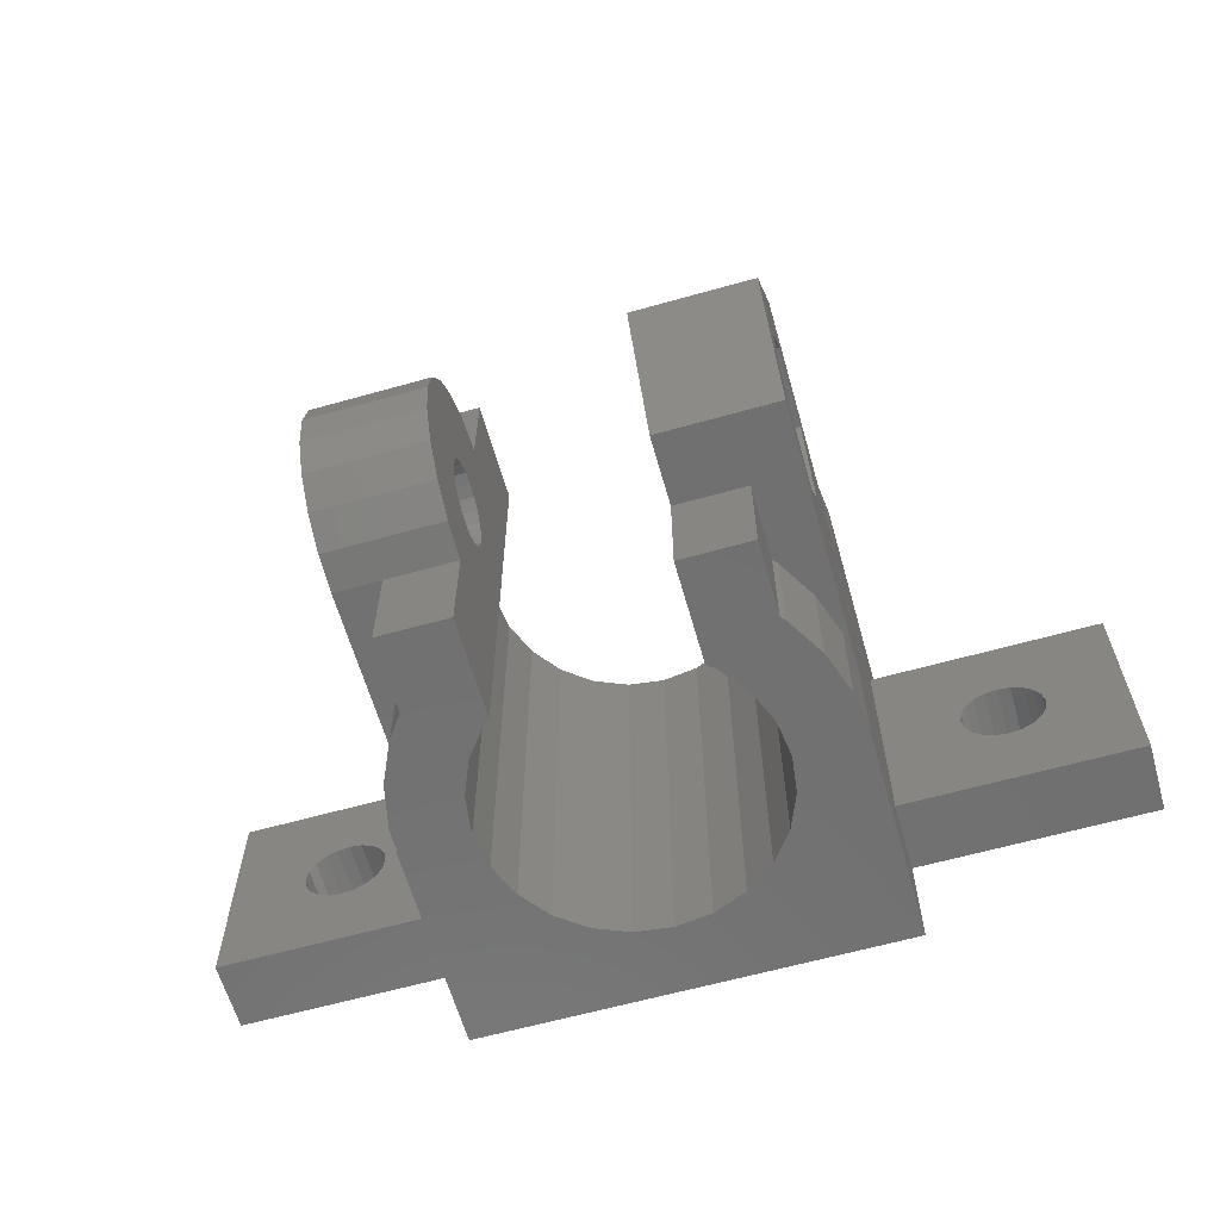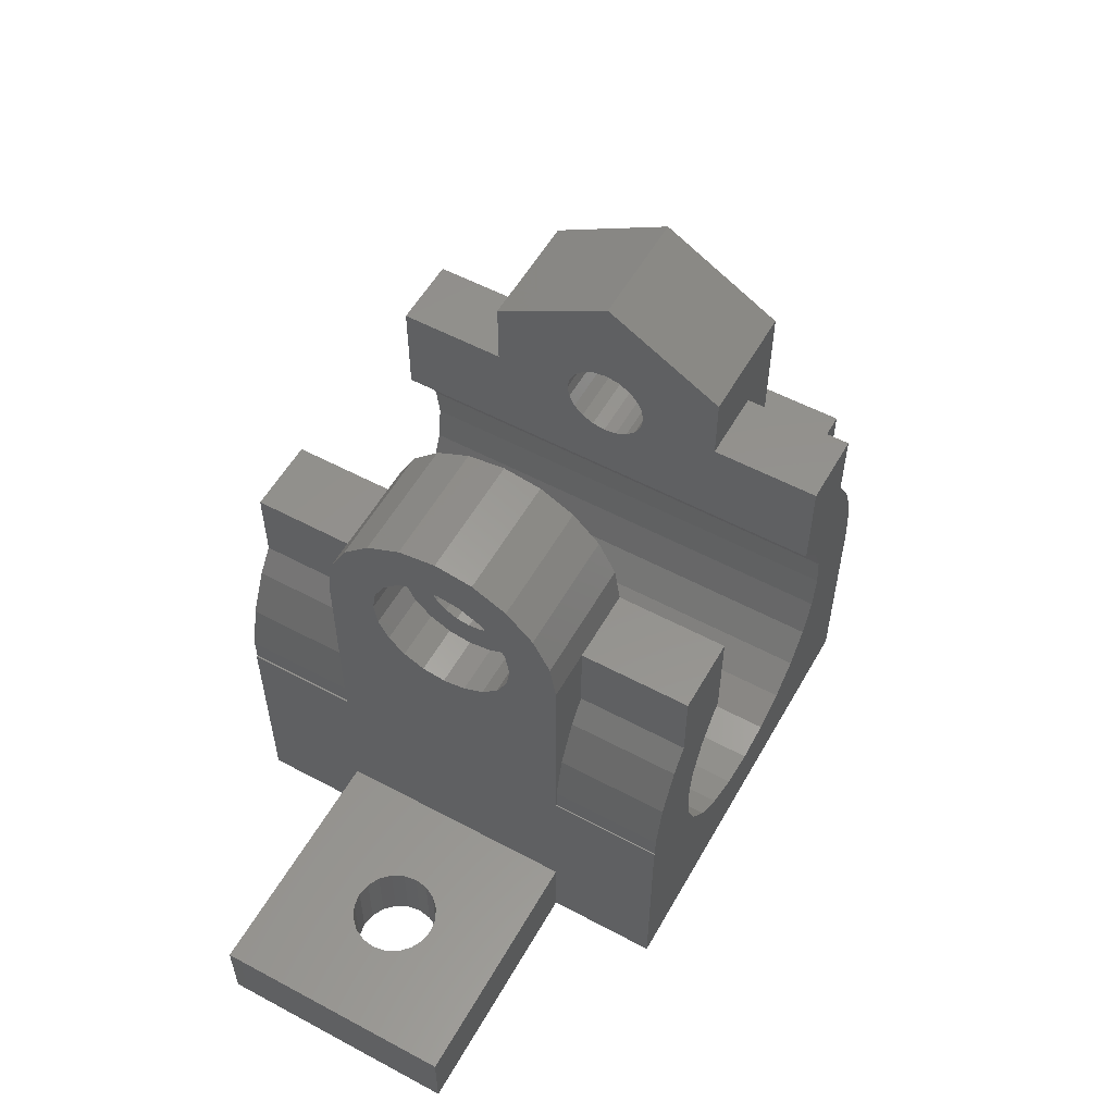
<metadata>
{"format":"stl","ext":"stl","renderer":"f3d","projection":"perspective","resolution":1024,"background":"white","views":[{"elev":-62.5,"azim":15.9,"up":"+Y"},{"elev":55.8,"azim":-60.7,"up":"+Z"}]}
</metadata>
<code>
# stl→obj: 394 verts, 800 faces
v -19 -5 0
v -19 -5 3
v -19 5 0
v -19 5 3
v -9 -5 0
v -9 -5 3
v -12.97 1.416 0
v -9 5 0
v -9 9.5 0
v 9 9.5 0
v 9 5 0
v 19 5 0
v 15.42 -1.029 0
v 19 -5 0
v -14 -1.75 0
v -14.54 -1.664 0
v 9 -5 0
v 9 -9.5 0
v -15.75 0 0
v -15.66 -0.5408 0
v -15.42 -1.029 0
v -15.03 -1.416 0
v -13.46 -1.664 0
v 12.97 -1.416 0
v 12.58 -1.029 0
v -12.58 -1.029 0
v -12.97 -1.416 0
v -15.66 0.5408 0
v -15.42 1.029 0
v -14 1.75 0
v -13.46 1.664 0
v -15.03 1.416 0
v -12.34 -0.5408 0
v -14.54 1.664 0
v -12.25 0 0
v -12.34 0.5408 0
v -12.58 1.029 0
v 12.97 1.416 0
v 13.46 1.664 0
v 12.25 0 0
v 14 1.75 0
v 14.54 1.664 0
v 12.34 -0.5408 0
v 15.03 1.416 0
v 15.75 0 0
v 15.66 -0.5408 0
v 15.42 1.029 0
v 13.46 -1.664 0
v 15.66 0.5408 0
v 14 -1.75 0
v 14.54 -1.664 0
v 15.03 -1.416 0
v 12.58 1.029 0
v 12.34 0.5408 0
v -9 -9.5 0
v -9 5 3
v -14 -1.75 3
v -15.66 -0.5408 3
v -15.75 0 3
v -15.66 0.5408 3
v -12.34 0.5408 3
v -12.25 0 3
v -15.42 1.029 3
v -13.46 -1.664 3
v -15.03 1.416 3
v -14.54 1.664 3
v -12.34 -0.5408 3
v -12.58 -1.029 3
v -14 1.75 3
v -12.97 -1.416 3
v -13.46 1.664 3
v -12.97 1.416 3
v -12.58 1.029 3
v -14.54 -1.664 3
v -15.03 -1.416 3
v -15.42 -1.029 3
v -9 -9.5 9
v -9 4.755 16.2
v -9 5 17.75
v -9 5 9
v -9 4.045 14.81
v -9 9.5 9
v -9 -5 9
v -9 -5 17.75
v -9 -4.755 16.2
v -9 -4.045 14.81
v -9 -2.939 13.7
v -9 -1.545 12.99
v -9 0 12.75
v -9 1.545 12.99
v -9 2.939 13.7
v 0.4873 -9.5 0.0132
v 9 -9.5 9
v 8.79 -9.5 7.065
v 8.168 -9.5 5.221
v 7.165 -9.5 3.553
v 5.826 -9.5 2.141
v 4.216 -9.5 1.048
v 2.408 -9.5 0.3281
v -1.456 -9.5 0.1186
v -5.051 -9.5 1.551
v -3.331 -9.5 0.6392
v -6.534 -9.5 2.811
v -7.712 -9.5 4.36
v -8.529 -9.5 6.126
v -8.947 -9.5 8.027
v -8.947 -9.5 9
v 9 5 3
v 9 -5 3
v 9 9.5 9
v 9 5 9
v 9 -5 9
v 9 5 14.86
v 9 0 11.98
v 9 -5 14.86
v 19 -5 3
v 19 5 3
v -5.846 9.5 7.434
v -8.947 9.5 9
v -6.052 9.5 9
v -5.241 9.5 5.974
v -4.279 9.5 4.721
v -3.026 9.5 3.759
v -1.566 9.5 3.154
v 1.566 9.5 3.154
v -0 9.5 2.948
v 3.026 9.5 3.759
v 4.279 9.5 4.721
v 5.241 9.5 5.974
v 5.846 9.5 7.434
v 6.052 9.5 9
v 12.34 0.5408 3
v 12.25 0 3
v 12.34 -0.5408 3
v 12.58 1.029 3
v 12.97 1.416 3
v 13.46 1.664 3
v 14 1.75 3
v 14.54 1.664 3
v 15.03 1.416 3
v 15.42 1.029 3
v 15.66 0.5408 3
v 15.75 0 3
v 15.66 -0.5408 3
v 15.42 -1.029 3
v 15.03 -1.416 3
v 14.54 -1.664 3
v 14 -1.75 3
v 13.46 -1.664 3
v 12.97 -1.416 3
v 12.58 -1.029 3
v -8.947 5 9
v -8.529 5 11.87
v -7 5 17.75
v -7.712 5 13.64
v -7 5 14.58
v -8.947 5 9.973
v -4 5 17.75
v -4 9.5 17.75
v -7 9.5 17.75
v -4 -5 17.75
v -7 -5 17.75
v -7 -9.5 17.75
v -4 -9.5 17.75
v -8.947 -5 9
v -8.529 -5 11.87
v -8.947 -5 9.973
v -7.712 -5 13.64
v -7 -5 14.58
v -8.947 -9.5 9.973
v 7 -5 14.62
v 7.165 -5 14.45
v 7 -5 17.75
v 4 -5 20.64
v 4 -5 17.75
v 8.168 -5 12.78
v 9 -5 20.64
v 8.79 -5 10.93
v 8.79 -9.5 10.93
v 4 5 17.75
v 4 5 20.64
v 7 5 17.75
v 9 5 20.64
v 8.79 5 10.93
v 8.168 5 12.78
v 7.165 5 14.45
v 7 5 14.62
v 8.79 9.5 10.93
v 4 9.5 13.49
v 4 9.5 17.04
v 4.279 9.5 13.28
v 4.216 9.5 16.95
v 5.826 9.5 15.86
v 7.165 9.5 14.45
v 8.168 9.5 12.78
v 5.846 9.5 10.57
v 5.241 9.5 12.03
v 6.052 -9.5 9
v 5.846 -9.5 10.57
v 5.846 -9.5 7.434
v 5.241 -9.5 5.974
v 4.279 -9.5 4.721
v 3.026 -9.5 3.759
v 1.566 -9.5 3.154
v -0 -9.5 2.948
v -1.566 -9.5 3.154
v -3.026 -9.5 3.759
v -4.279 -9.5 4.721
v -5.241 -9.5 5.974
v -5.846 -9.5 7.434
v -6.052 -9.5 9
v -8.947 9.5 9.973
v -8.529 9.5 11.87
v -7.712 9.5 13.64
v -6.534 9.5 15.19
v -5.846 9.5 10.57
v -5.051 9.5 16.45
v -4.279 9.5 13.28
v -4 9.5 17.01
v -4 9.5 13.49
v -5.241 9.5 12.03
v -7 9.5 14.58
v -4 -9.5 13.49
v -4 -4.755 19.3
v -4 -1.029 19.17
v -4 -0.5408 19.41
v -4 -0.5408 16.09
v -4 -1.416 18.78
v -4 4.045 20.69
v -4 2.939 21.8
v -4 -4.045 20.69
v -4 1.545 22.51
v -4 0 22.75
v -4 -1.545 22.51
v -4 0 19.5
v -4 0.5408 19.41
v -4 -1.029 16.33
v -4 -1.75 17.75
v -4 -1.664 18.29
v -4 -1.664 17.21
v -4 1.029 19.17
v -4 1.416 18.78
v -4 4.755 19.3
v -4 1.664 18.29
v -4 1.75 17.75
v -4 -2.939 21.8
v -4 1.029 16.33
v -4 0.5408 16.09
v -4 1.664 17.21
v -4 1.416 16.72
v -4 0 16
v -4 -1.416 16.72
v -9 4.755 19.3
v -9 -1.763 15.32
v -9 -2.853 16.82
v -9 -4.755 19.3
v -9 -2.853 18.68
v -9 -4.045 20.69
v -9 -2.427 19.51
v -9 -2.939 21.8
v -9 -1.763 20.18
v -9 -1.545 22.51
v -9 0 20.75
v -9 0 22.75
v -9 0.9271 20.6
v -9 1.545 22.51
v -9 2.427 19.51
v -9 2.939 21.8
v -9 3 17.75
v -9 4.045 20.69
v -9 2.853 16.82
v -9 0 14.75
v -9 -0.9271 14.9
v -9 0.9271 14.9
v -9 -0.9271 20.6
v -9 1.763 15.32
v -9 2.427 15.99
v -9 2.853 18.68
v -9 1.763 20.18
v -9 -3 17.75
v -9 -2.427 15.99
v -7 -9.5 9
v -5.241 -9.5 12.03
v -5.846 -9.5 10.57
v -4.279 -9.5 13.28
v -7 -9.5 14.58
v -7.712 -9.5 13.64
v -8.529 -9.5 11.87
v 7 -9.5 9
v 7 -9.5 14.62
v 8.168 -9.5 12.78
v 7.165 -9.5 14.45
v 4 0 23.52
v 9 0 23.52
v 4 -9.5 13.49
v 4 -9.5 17.75
v 4 -1.029 16.33
v 4 -1.75 17.75
v 4 0.5408 19.41
v 4 9.5 17.75
v 4 -1.416 16.72
v 4 -1.664 17.21
v 4 -1.664 18.29
v 4 -0.5408 16.09
v 4 0.5408 16.09
v 4 0 16
v 4 1.029 16.33
v 4 1.416 16.72
v 4 1.75 17.75
v 4 1.664 17.21
v 4 1.029 19.17
v 4 1.416 18.78
v 4 -1.416 18.78
v 4 -1.029 19.17
v 4 1.664 18.29
v 4 -0.5408 19.41
v 4 0 19.5
v 9 0 21.21
v 9 3 19.48
v 9 -3 19.48
v 9 3 16.02
v 9 0 14.29
v 9 -3 16.02
v 7 -9.5 17.75
v 7 9.5 17.75
v 7 9.5 14.62
v 5.241 -9.5 12.03
v 4.279 -9.5 13.28
v -7 -1.75 17.75
v -7 -1.664 17.21
v -7 -1.416 16.72
v -7 -1.029 16.33
v -7 -0.5408 16.09
v -7 0 16
v -7 0.5408 16.09
v -7 1.029 16.33
v -7 1.416 16.72
v -7 1.664 17.21
v -7 1.75 17.75
v -7 1.664 18.29
v -7 1.416 18.78
v -7 1.029 19.17
v -7 0.5408 19.41
v -7 0 19.5
v -7 -0.5408 19.41
v -7 -1.029 19.17
v -7 -1.416 18.78
v -7 -1.664 18.29
v -7 -0.9271 14.9
v -7 0 14.75
v -7 -1.763 15.32
v -7 -2.427 15.99
v -7 -2.853 16.82
v -7 -3 17.75
v -7 -2.853 18.68
v -7 -2.427 19.51
v -7 -1.763 20.18
v -7 -0.9271 20.6
v -7 0 20.75
v -7 0.9271 20.6
v -7 1.763 20.18
v -7 2.427 19.51
v -7 2.853 18.68
v -7 3 17.75
v -7 2.853 16.82
v -7 2.427 15.99
v -7 1.763 15.32
v -7 0.9271 14.9
v 7 -1.664 18.29
v 7 -1.75 17.75
v 7 -1.664 17.21
v 7 -1.416 18.78
v 7 -1.029 19.17
v 7 -0.5408 19.41
v 7 0 19.5
v 7 0.5408 19.41
v 7 1.029 19.17
v 7 1.416 18.78
v 7 1.664 18.29
v 7 1.75 17.75
v 7 1.664 17.21
v 7 1.416 16.72
v 7 1.029 16.33
v 7 0.5408 16.09
v 7 0 16
v 7 -0.5408 16.09
v 7 -1.029 16.33
v 7 -1.416 16.72
v 7 -3 19.48
v 7 0 21.21
v 7 -3 16.02
v 7 0 14.29
v 7 3 16.02
v 7 3 19.48
f 1 2 3
f 3 2 4
f 2 1 5
f 6 2 5
f 7 3 8
f 8 9 10
f 8 10 5
f 5 10 11
f 5 11 12
f 13 12 14
f 15 5 16
f 17 18 5
f 1 3 19
f 1 19 20
f 1 20 21
f 1 21 22
f 1 22 5
f 22 16 5
f 23 5 15
f 24 17 25
f 26 5 27
f 28 3 29
f 23 27 5
f 30 3 31
f 5 26 8
f 29 3 32
f 26 33 8
f 32 3 34
f 33 35 8
f 35 36 8
f 34 3 30
f 36 37 8
f 31 3 7
f 37 7 8
f 19 3 28
f 38 5 39
f 5 40 17
f 41 12 42
f 40 43 17
f 42 12 44
f 43 25 17
f 45 12 46
f 17 24 14
f 44 12 47
f 24 48 14
f 47 12 49
f 48 50 14
f 50 51 14
f 49 12 45
f 51 52 14
f 46 12 13
f 52 13 14
f 39 12 41
f 5 12 39
f 5 38 53
f 5 53 54
f 5 54 40
f 5 18 55
f 3 4 8
f 8 4 56
f 57 2 6
f 4 2 58
f 4 58 59
f 4 59 60
f 61 62 6
f 4 60 63
f 64 57 6
f 56 4 65
f 56 65 66
f 67 68 6
f 56 66 69
f 68 70 6
f 56 69 71
f 56 71 72
f 56 73 6
f 56 72 73
f 73 61 6
f 74 2 57
f 75 2 74
f 76 2 75
f 58 2 76
f 70 64 6
f 63 65 4
f 62 67 6
f 55 77 5
f 5 77 6
f 78 79 80
f 78 80 81
f 8 82 9
f 56 82 8
f 83 84 6
f 83 6 77
f 6 84 85
f 6 85 86
f 6 86 87
f 6 87 88
f 6 88 89
f 6 89 90
f 6 90 91
f 6 91 81
f 6 81 80
f 6 80 82
f 6 82 56
f 92 55 18
f 93 94 18
f 94 95 18
f 95 96 18
f 96 97 18
f 98 99 18
f 99 92 18
f 100 55 92
f 101 55 102
f 103 55 101
f 104 55 103
f 105 55 104
f 106 55 105
f 77 55 106
f 97 98 18
f 100 102 55
f 106 107 77
f 93 18 17
f 108 93 109
f 109 93 17
f 110 93 108
f 10 108 11
f 110 108 10
f 111 112 110
f 112 93 110
f 113 114 111
f 115 112 114
f 114 112 111
f 109 17 14
f 116 109 14
f 116 14 12
f 117 116 12
f 11 108 12
f 12 108 117
f 118 82 119
f 118 119 120
f 121 82 118
f 9 82 121
f 9 121 122
f 9 122 123
f 9 123 124
f 9 124 10
f 125 10 126
f 126 10 124
f 127 10 125
f 10 127 128
f 128 129 10
f 129 130 10
f 130 131 10
f 10 131 110
f 59 58 20
f 19 59 20
f 28 60 59
f 19 28 59
f 29 63 60
f 28 29 60
f 32 65 63
f 29 32 63
f 34 66 65
f 32 34 65
f 30 69 66
f 34 30 66
f 31 71 69
f 30 31 69
f 7 72 71
f 31 7 71
f 37 73 72
f 7 37 72
f 61 73 36
f 36 73 37
f 62 61 35
f 35 61 36
f 62 35 67
f 67 35 33
f 67 33 68
f 68 33 26
f 68 26 70
f 70 26 27
f 70 27 64
f 64 27 23
f 64 23 57
f 57 23 15
f 57 15 74
f 74 15 16
f 74 16 75
f 75 16 22
f 75 22 76
f 76 22 21
f 58 76 21
f 20 58 21
f 54 132 133
f 40 54 133
f 133 134 43
f 40 133 43
f 53 135 132
f 54 53 132
f 38 136 135
f 53 38 135
f 39 137 136
f 38 39 136
f 41 138 137
f 39 41 137
f 42 139 138
f 41 42 138
f 44 140 139
f 42 44 139
f 47 141 140
f 44 47 140
f 142 141 49
f 49 141 47
f 143 142 45
f 45 142 49
f 143 45 144
f 144 45 46
f 144 46 145
f 145 46 13
f 145 13 146
f 146 13 52
f 146 52 147
f 147 52 51
f 147 51 148
f 148 51 50
f 148 50 149
f 149 50 48
f 149 48 150
f 150 48 24
f 150 24 151
f 151 24 25
f 134 151 25
f 43 134 25
f 82 80 152
f 119 82 152
f 80 79 152
f 153 79 154
f 155 154 156
f 157 79 153
f 152 79 157
f 153 154 155
f 154 79 158
f 159 154 158
f 160 154 159
f 161 84 162
f 163 164 162
f 164 161 162
f 84 83 165
f 166 84 167
f 167 84 165
f 168 84 166
f 169 84 168
f 162 84 169
f 83 77 107
f 165 83 107
f 106 170 107
f 107 170 167
f 107 167 165
f 171 172 173
f 174 175 173
f 172 176 173
f 177 174 173
f 176 178 173
f 178 115 173
f 112 115 178
f 115 177 173
f 178 179 93
f 112 178 93
f 180 181 182
f 182 181 183
f 182 183 113
f 113 111 184
f 113 184 185
f 113 185 186
f 113 186 187
f 182 113 187
f 188 184 111
f 110 188 111
f 189 190 191
f 191 190 192
f 191 192 193
f 191 193 194
f 191 194 195
f 191 195 188
f 191 188 110
f 110 131 196
f 110 196 197
f 191 110 197
f 148 109 116
f 108 109 134
f 108 134 133
f 108 133 132
f 142 143 116
f 108 132 135
f 147 148 116
f 117 108 136
f 117 136 137
f 144 145 116
f 117 137 138
f 145 146 116
f 117 138 139
f 117 139 140
f 117 141 116
f 117 140 141
f 141 142 116
f 149 109 148
f 150 109 149
f 151 109 150
f 134 109 151
f 146 147 116
f 135 136 108
f 143 144 116
f 131 198 196
f 198 199 196
f 131 130 198
f 198 130 200
f 130 129 200
f 200 129 201
f 129 128 201
f 201 128 202
f 202 128 127
f 203 202 127
f 203 127 125
f 204 203 125
f 204 125 126
f 205 204 126
f 205 126 124
f 206 205 124
f 206 124 123
f 207 206 123
f 207 123 122
f 208 207 122
f 208 122 121
f 209 208 121
f 209 121 118
f 210 209 118
f 211 210 118
f 120 211 118
f 119 212 120
f 120 212 213
f 120 213 214
f 120 214 215
f 216 215 217
f 218 219 220
f 221 219 218
f 120 215 216
f 216 217 219
f 216 219 221
f 152 157 119
f 119 157 212
f 157 153 212
f 212 153 213
f 153 155 213
f 213 155 214
f 155 156 214
f 214 156 222
f 214 222 215
f 156 154 222
f 222 154 160
f 222 160 215
f 215 160 159
f 159 219 217
f 215 159 217
f 164 223 220
f 224 225 226
f 227 164 220
f 224 228 225
f 224 229 230
f 231 232 233
f 224 226 229
f 233 234 231
f 230 232 224
f 235 236 229
f 227 237 164
f 238 239 161
f 231 224 232
f 240 238 161
f 241 242 243
f 235 229 226
f 244 245 158
f 243 229 236
f 242 244 243
f 243 236 241
f 240 161 164
f 243 244 158
f 246 231 234
f 247 248 220
f 245 249 219
f 219 250 220
f 250 247 220
f 248 251 220
f 251 227 220
f 237 252 164
f 240 164 252
f 249 250 219
f 219 158 245
f 219 159 158
f 224 239 228
f 224 161 239
f 79 253 158
f 158 253 243
f 89 88 90
f 90 88 87
f 90 87 86
f 90 86 85
f 254 85 84
f 255 84 256
f 257 256 258
f 259 258 260
f 261 260 262
f 263 262 264
f 265 264 266
f 267 266 268
f 269 268 270
f 271 270 253
f 90 253 79
f 90 79 78
f 90 78 81
f 90 81 91
f 272 90 273
f 274 90 272
f 261 262 275
f 276 90 274
f 277 90 276
f 271 90 277
f 269 270 271
f 90 271 253
f 278 268 269
f 267 268 278
f 279 266 267
f 265 266 279
f 275 262 263
f 259 260 261
f 280 256 257
f 255 256 280
f 281 84 255
f 254 84 281
f 90 85 254
f 273 90 254
f 257 258 259
f 263 264 265
f 256 84 161
f 224 256 161
f 163 282 211
f 283 163 284
f 285 163 283
f 223 163 285
f 164 163 223
f 211 284 163
f 282 163 286
f 286 163 162
f 286 162 169
f 287 286 168
f 168 286 169
f 288 287 166
f 166 287 168
f 170 288 167
f 167 288 166
f 170 106 105
f 103 170 104
f 104 170 105
f 101 170 103
f 102 170 101
f 100 170 102
f 208 170 100
f 209 210 170
f 204 205 98
f 205 206 99
f 200 201 95
f 198 200 94
f 202 203 96
f 210 282 170
f 93 289 94
f 289 198 94
f 94 200 95
f 95 201 96
f 201 202 96
f 96 203 97
f 97 204 98
f 98 205 99
f 99 206 92
f 206 207 92
f 92 208 100
f 209 170 208
f 207 208 92
f 203 204 97
f 287 170 286
f 288 170 287
f 290 291 292
f 290 179 291
f 290 93 179
f 290 289 93
f 210 211 282
f 282 286 170
f 293 174 177
f 294 293 177
f 295 296 189
f 297 296 175
f 298 175 174
f 299 174 293
f 300 190 180
f 190 189 180
f 297 175 301
f 302 175 298
f 303 298 174
f 301 175 302
f 304 296 297
f 305 189 306
f 189 296 304
f 189 304 306
f 307 189 305
f 308 189 307
f 309 189 310
f 189 308 310
f 311 180 312
f 189 309 180
f 313 174 314
f 309 315 180
f 315 312 180
f 314 174 316
f 180 311 293
f 317 174 299
f 311 299 293
f 316 174 317
f 303 174 313
f 180 293 181
f 318 294 177
f 318 319 183
f 115 320 177
f 321 322 114
f 183 294 318
f 320 318 177
f 113 321 114
f 113 183 321
f 114 322 115
f 322 323 115
f 323 320 115
f 319 321 183
f 176 291 179
f 178 176 179
f 172 292 291
f 176 172 291
f 171 290 292
f 172 171 292
f 324 289 290
f 171 324 290
f 171 173 324
f 175 296 324
f 173 175 324
f 300 180 182
f 325 300 182
f 182 187 326
f 325 182 326
f 194 193 326
f 187 186 326
f 186 194 326
f 194 186 185
f 195 194 185
f 195 185 184
f 188 195 184
f 181 293 294
f 183 181 294
f 197 327 191
f 191 327 328
f 191 328 189
f 189 328 295
f 196 199 197
f 197 199 327
f 199 289 296
f 296 295 328
f 327 296 328
f 327 199 296
f 198 289 199
f 289 324 296
f 120 216 284
f 211 120 284
f 216 221 283
f 284 216 283
f 221 218 285
f 283 221 285
f 220 223 218
f 218 223 285
f 258 256 224
f 231 258 224
f 260 258 231
f 246 260 231
f 262 260 246
f 234 262 246
f 264 262 234
f 233 264 234
f 232 266 264
f 233 232 264
f 230 268 266
f 232 230 266
f 270 268 229
f 229 268 230
f 253 270 243
f 243 270 229
f 238 240 329
f 329 240 330
f 240 252 330
f 330 252 331
f 252 237 331
f 331 237 332
f 332 237 227
f 333 332 227
f 333 227 251
f 334 333 251
f 251 248 335
f 334 251 335
f 248 247 336
f 335 248 336
f 247 250 337
f 336 247 337
f 250 249 338
f 337 250 338
f 249 245 339
f 338 249 339
f 245 244 340
f 339 245 340
f 244 242 341
f 340 244 341
f 242 241 342
f 341 242 342
f 236 343 241
f 241 343 342
f 235 344 236
f 236 344 343
f 235 226 344
f 344 226 345
f 226 225 345
f 345 225 346
f 225 228 346
f 346 228 347
f 228 239 347
f 347 239 348
f 239 238 348
f 348 238 329
f 273 349 350
f 272 273 350
f 254 351 349
f 273 254 349
f 352 351 281
f 281 351 254
f 353 352 255
f 255 352 281
f 354 353 280
f 280 353 255
f 355 354 257
f 257 354 280
f 356 355 259
f 259 355 257
f 357 356 261
f 261 356 259
f 358 357 275
f 275 357 261
f 359 358 263
f 263 358 275
f 359 263 360
f 360 263 265
f 360 265 361
f 361 265 279
f 362 361 279
f 267 362 279
f 363 362 267
f 278 363 267
f 364 363 278
f 269 364 278
f 365 364 269
f 271 365 269
f 366 365 271
f 277 366 271
f 367 366 277
f 276 367 277
f 368 367 276
f 274 368 276
f 350 368 274
f 272 350 274
f 190 300 192
f 192 300 325
f 193 325 326
f 192 325 193
f 369 370 303
f 303 370 298
f 371 302 370
f 370 302 298
f 372 369 313
f 313 369 303
f 373 372 314
f 314 372 313
f 374 373 316
f 316 373 314
f 375 374 317
f 317 374 316
f 376 375 299
f 299 375 317
f 377 376 311
f 311 376 299
f 312 378 377
f 311 312 377
f 315 379 378
f 312 315 378
f 309 380 379
f 315 309 379
f 381 380 309
f 310 381 309
f 382 381 310
f 308 382 310
f 383 382 308
f 307 383 308
f 384 383 307
f 305 384 307
f 385 384 305
f 306 385 305
f 386 385 306
f 304 386 306
f 387 386 304
f 297 387 304
f 387 297 388
f 388 297 301
f 388 301 371
f 371 301 302
f 320 389 318
f 318 389 390
f 323 391 320
f 320 391 389
f 323 322 392
f 391 323 392
f 392 322 321
f 393 392 321
f 393 321 319
f 394 393 319
f 319 318 394
f 394 318 390
f 351 352 349
f 349 352 353
f 349 353 354
f 349 354 355
f 349 355 356
f 348 356 357
f 346 357 358
f 345 358 359
f 344 359 360
f 342 360 361
f 341 361 362
f 339 362 363
f 337 363 364
f 349 364 365
f 349 365 366
f 349 366 367
f 349 367 368
f 349 368 350
f 335 349 334
f 337 364 336
f 349 335 336
f 349 336 364
f 338 363 337
f 339 363 338
f 340 362 339
f 341 362 340
f 343 360 342
f 345 359 344
f 346 358 345
f 347 357 346
f 348 357 347
f 329 356 348
f 331 349 330
f 330 356 329
f 349 356 330
f 332 349 331
f 333 349 332
f 334 349 333
f 344 360 343
f 342 361 341
f 388 391 392
f 371 370 389
f 390 375 394
f 390 389 375
f 381 382 393
f 379 380 393
f 380 381 393
f 394 376 377
f 394 378 393
f 394 377 378
f 378 379 393
f 393 382 392
f 388 371 389
f 382 383 392
f 383 384 392
f 384 385 392
f 385 386 392
f 386 387 392
f 389 391 388
f 369 372 389
f 373 389 372
f 374 389 373
f 387 388 392
f 375 376 394
f 374 375 389
f 370 369 389

</code>
